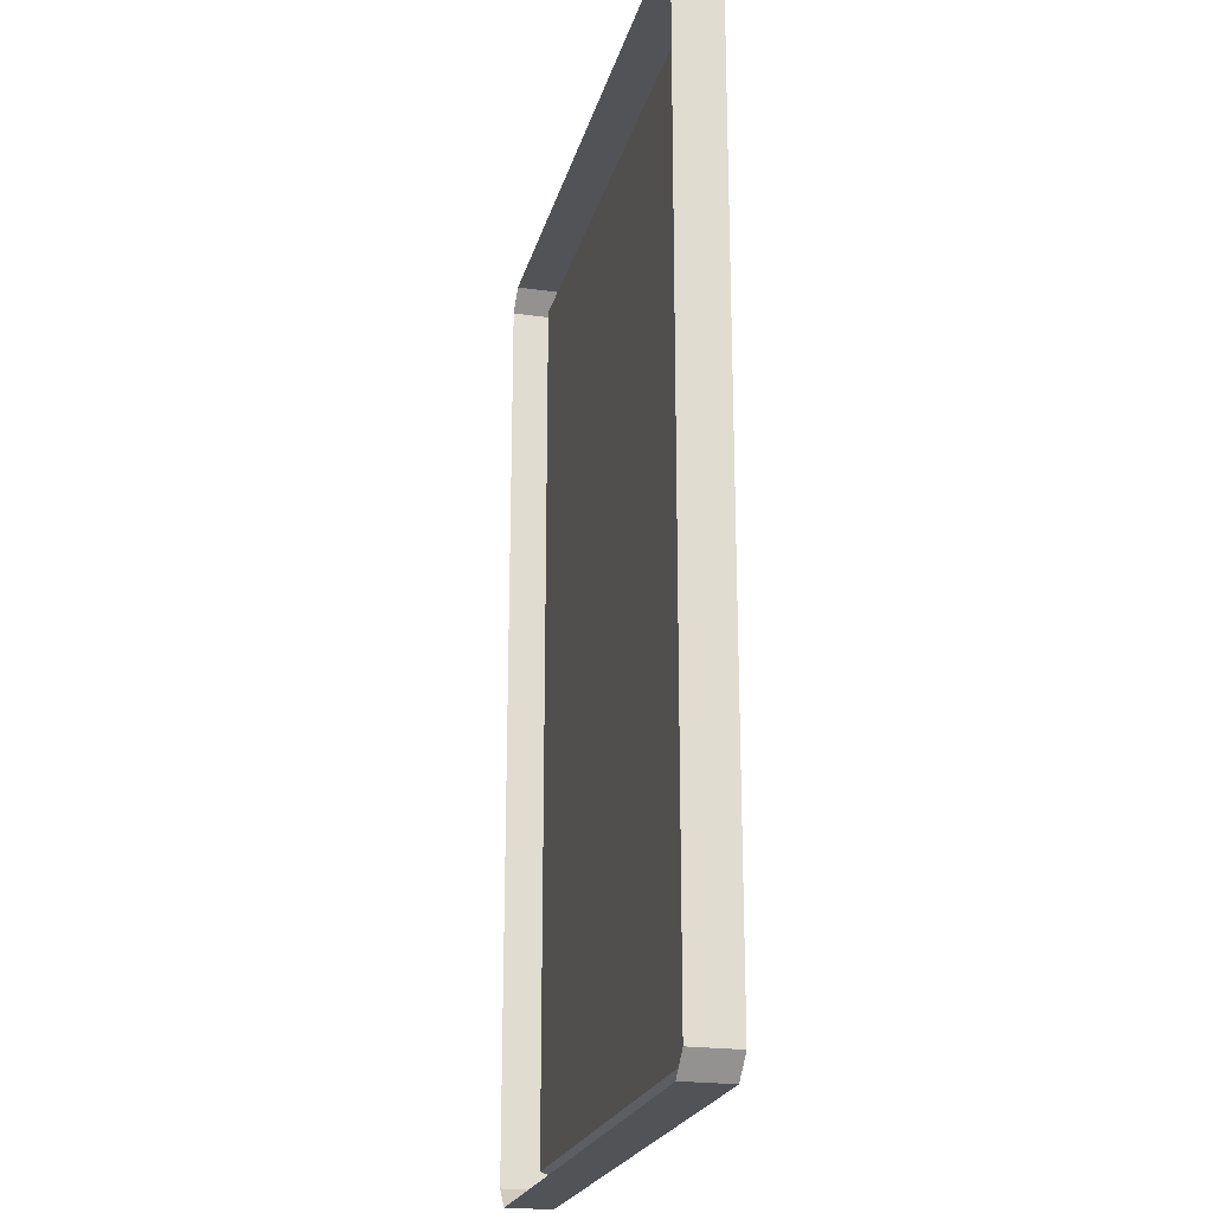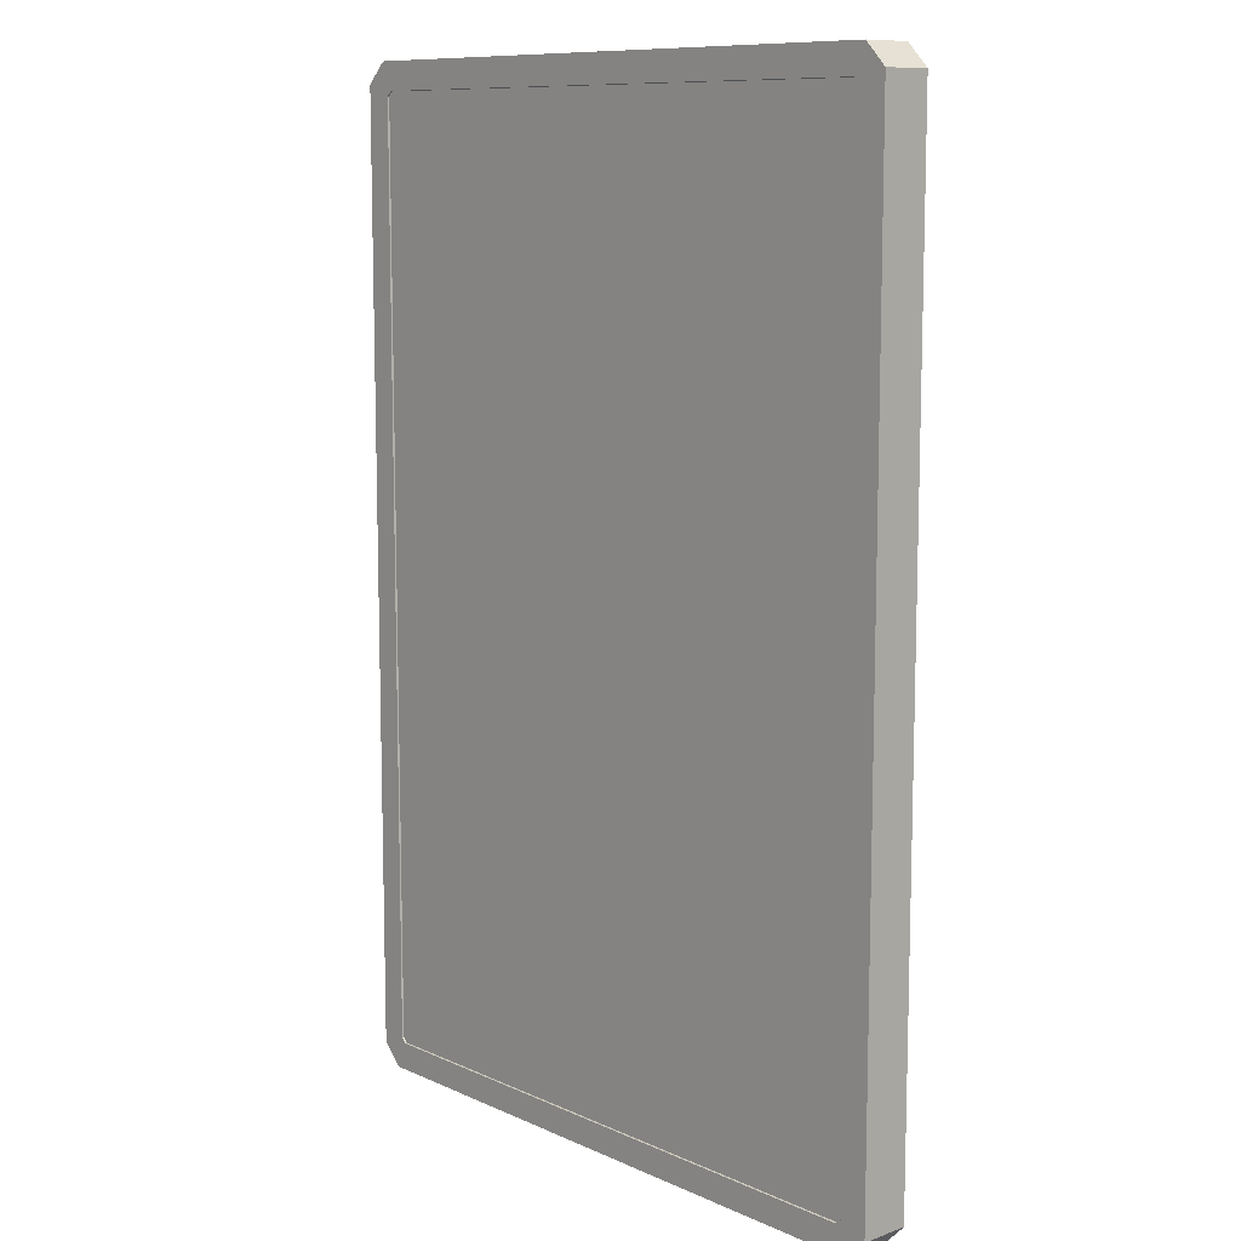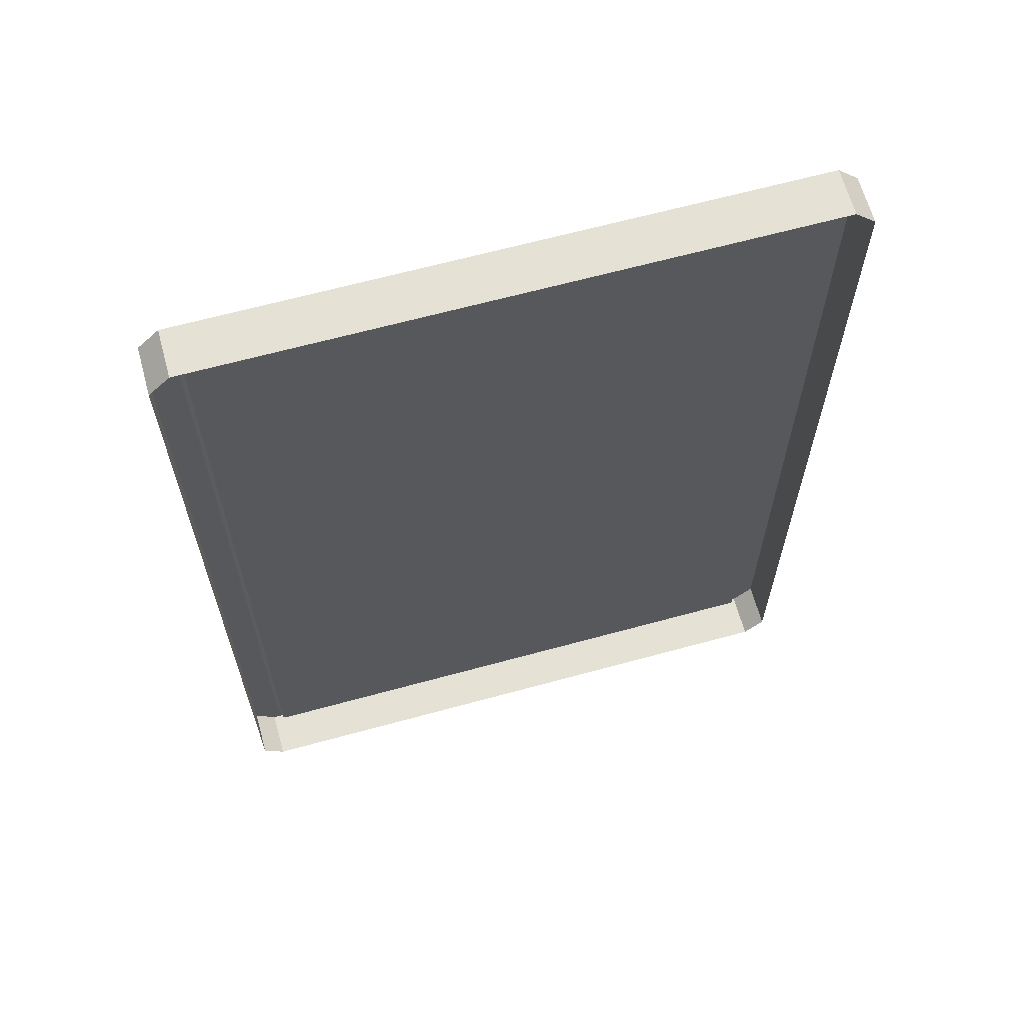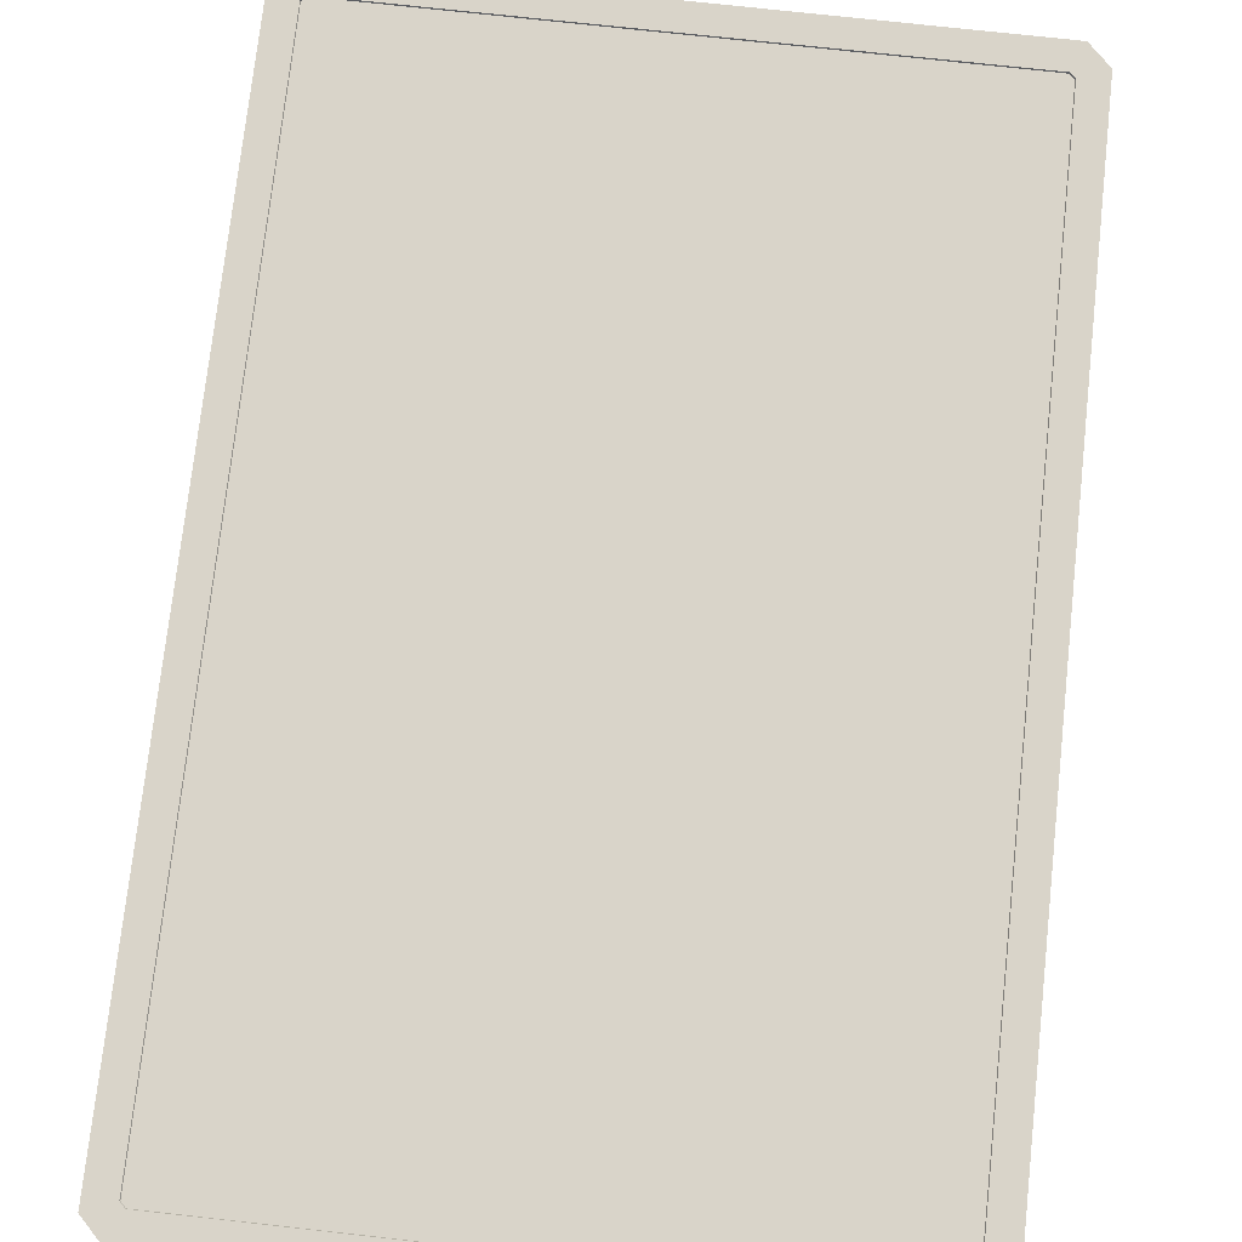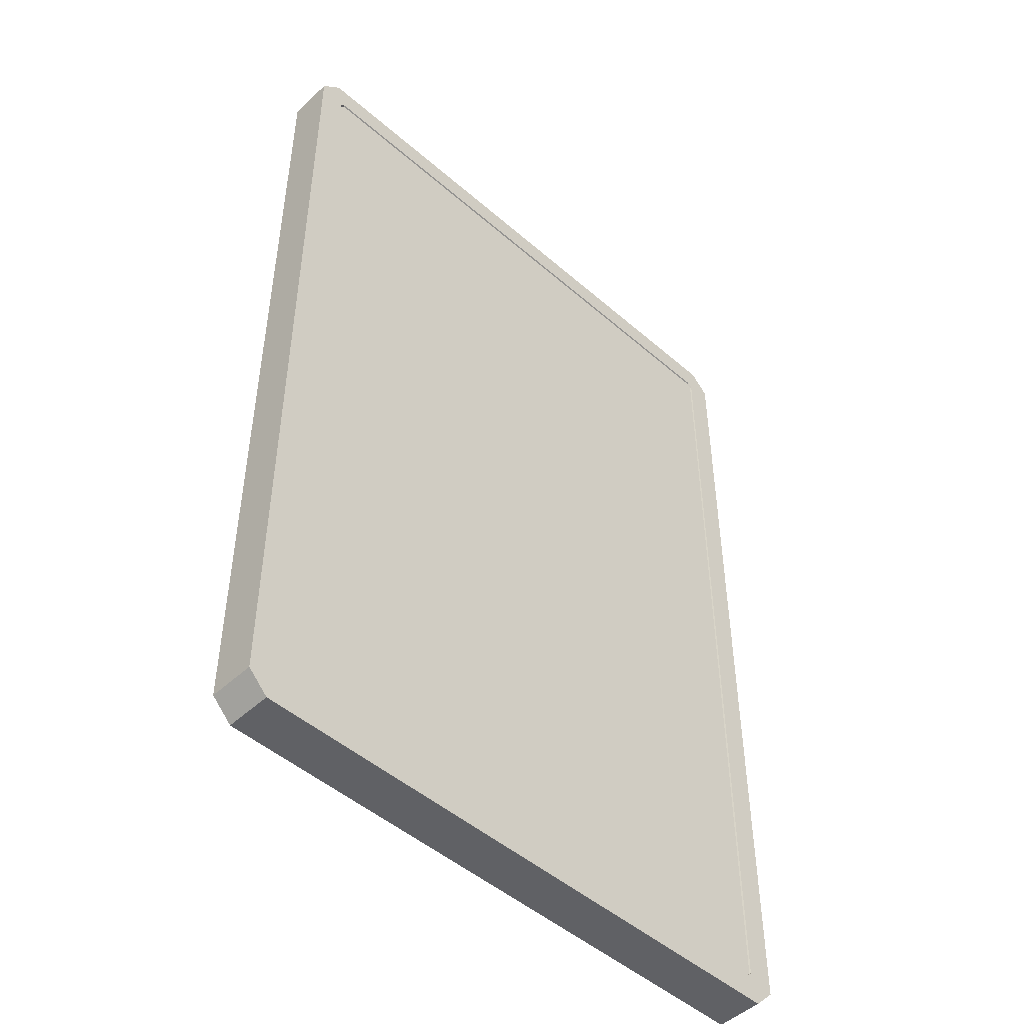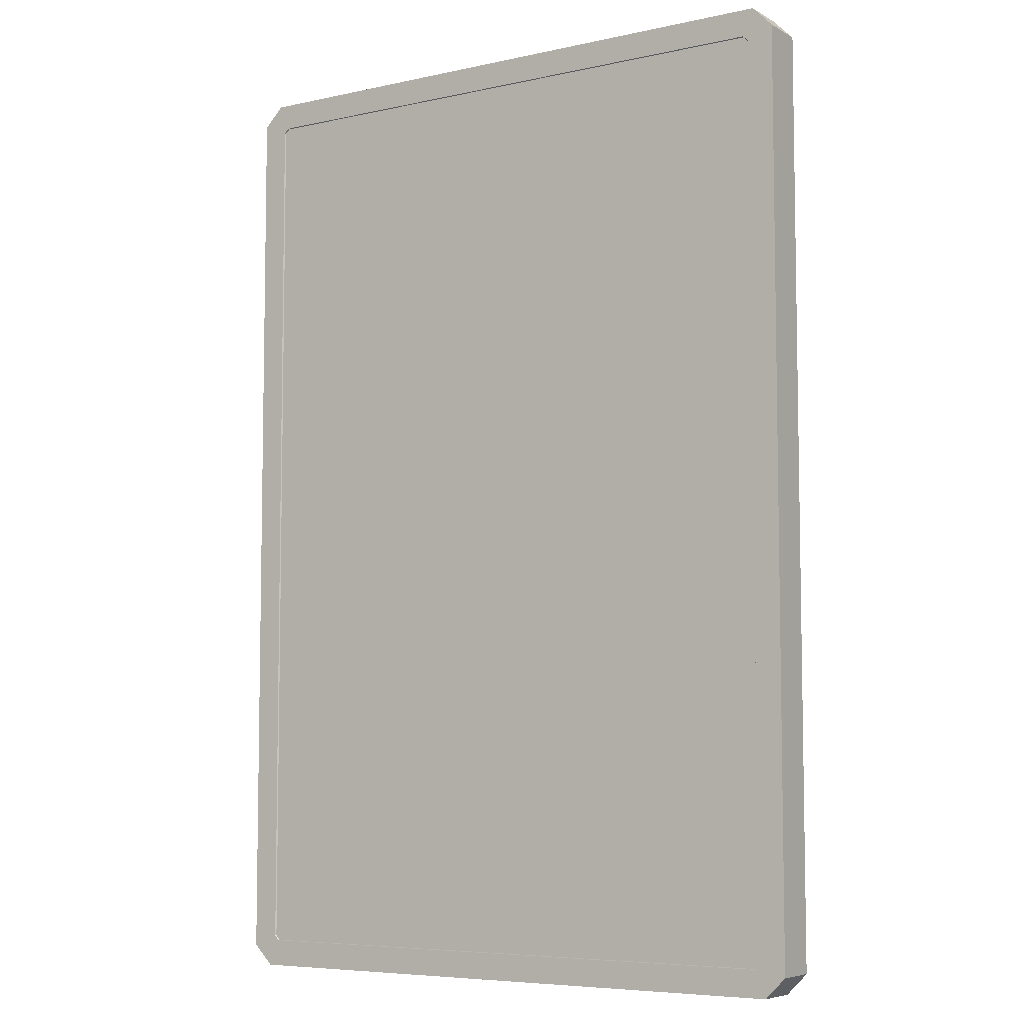
<metadata>
{"format":"obj","ext":"obj","renderer":"f3d","projection":"perspective","resolution":1024,"background":"white","views":[{"elev":-22.0,"azim":-103.8,"up":"+Y"},{"elev":10.2,"azim":48.3,"up":"+Y"},{"elev":65.0,"azim":164.6,"up":"+Y"},{"elev":74.9,"azim":-173.7,"up":"+Z"},{"elev":-48.5,"azim":-44.1,"up":"+Y"},{"elev":-6.4,"azim":33.1,"up":"+Y"}]}
</metadata>
<code>
v  -39.36 0 3.067
v  -39.36 0 -3.067
v  39.36 0 -3.067
v  39.36 0 3.067
v  -39.36 126.4 3.067
v  39.36 126.4 3.067
v  39.36 126.4 -3.067
v  -39.36 126.4 -3.067
v  -37.64 4.193 0.9907
v  37.64 4.193 0.9907
v  37.87 4.433 0.9907
v  37.64 122.2 0.9907
v  37.87 122 0.9907
v  -37.64 122.2 0.9907
v  -37.87 122 0.9907
v  -37.87 4.433 0.9907
v  42.05 2.696 3.067
v  42.05 2.696 -3.067
v  42.05 123.7 -3.067
v  42.05 123.7 3.067
v  -42.05 2.696 -3.067
v  -42.05 2.696 3.067
v  -42.05 123.7 3.067
v  -42.05 123.7 -3.067
v  37.92 3.512 3.067
v  -37.92 3.512 3.067
v  38.55 4.151 3.067
v  38.55 122.3 3.067
v  37.92 122.9 3.067
v  -37.92 122.9 3.067
v  -38.55 122.3 3.067
v  -38.55 4.151 3.067
g ScreenA_001
f 1 2 3 4
f 5 6 7 8
f 9 10 11 12
f 11 13 12
f 12 14 15 9
f 16 9 15
f 17 18 19 20
f 21 22 23 24
f 1 22 21 2
f 3 18 17 4
f 6 20 19 7
f 8 24 23 5
f 1 4 25 26
f 4 17 27 25
f 17 20 28 27
f 20 6 29 28
f 6 5 30 29
f 5 23 31 30
f 23 22 32 31
f 22 1 26 32
f 26 25 10 9
f 25 27 11 10
f 27 28 13 11
f 28 29 12 13
f 29 30 14 12
f 30 31 15 14
f 31 32 16 15
f 32 26 9 16
v  -39.75 2.785 2.871
v  39.2 2.785 2.871
v  39.2 122.9 2.871
v  -39.75 122.9 2.871
g ScreenGlassA_001
f 33 34 35 36

</code>
